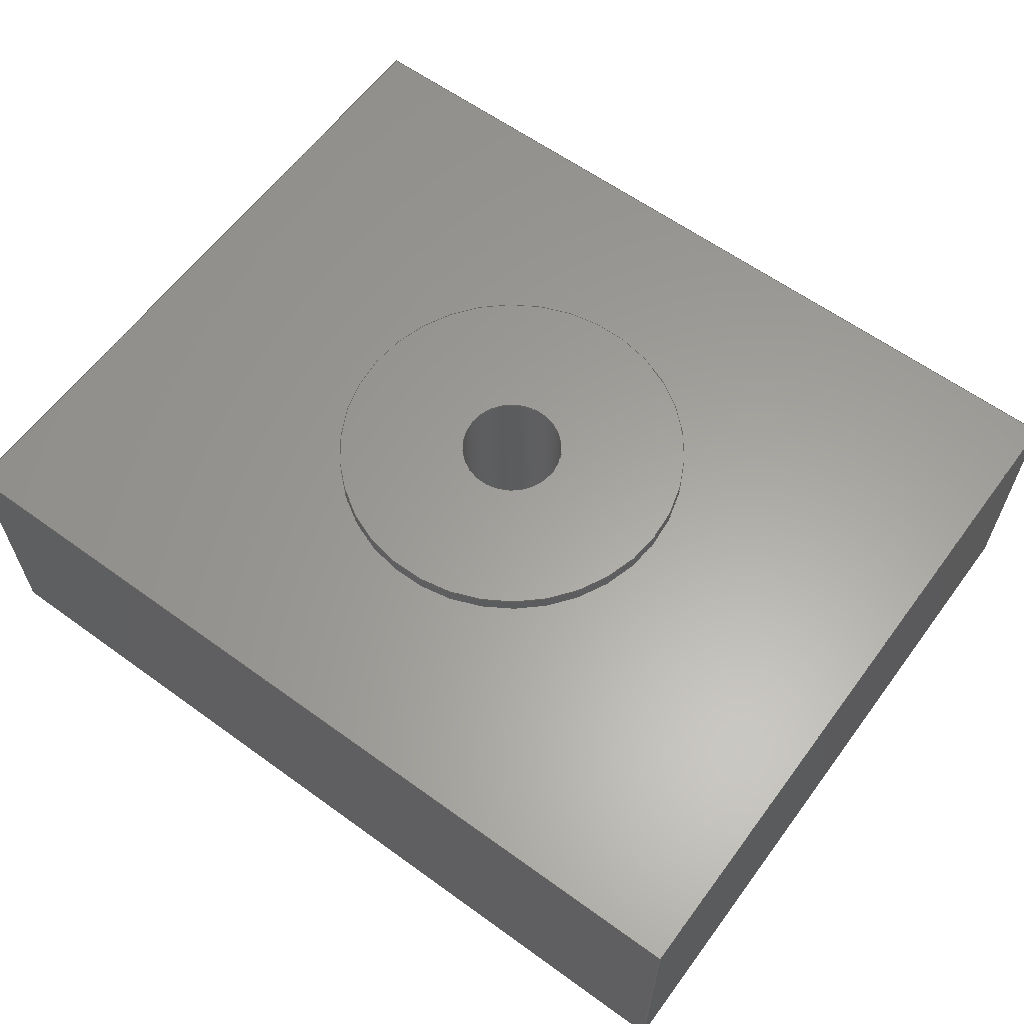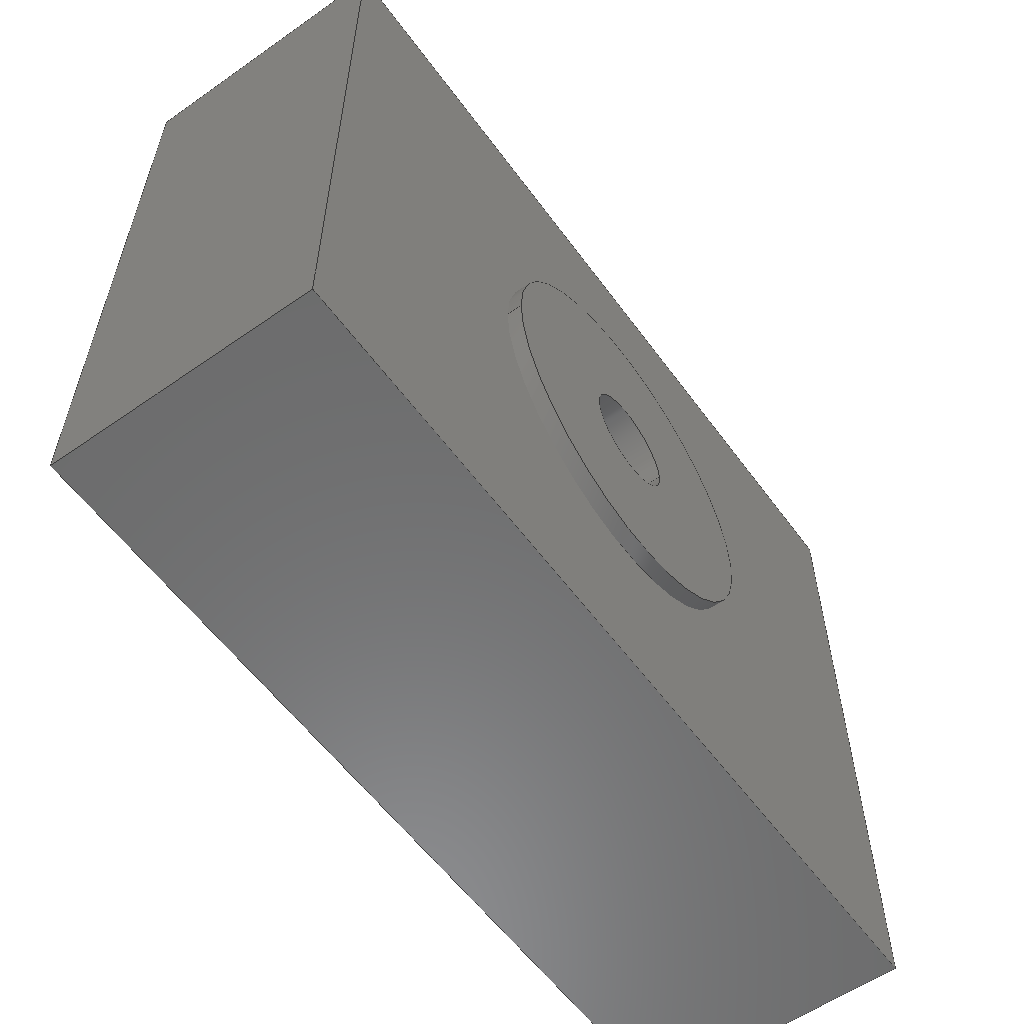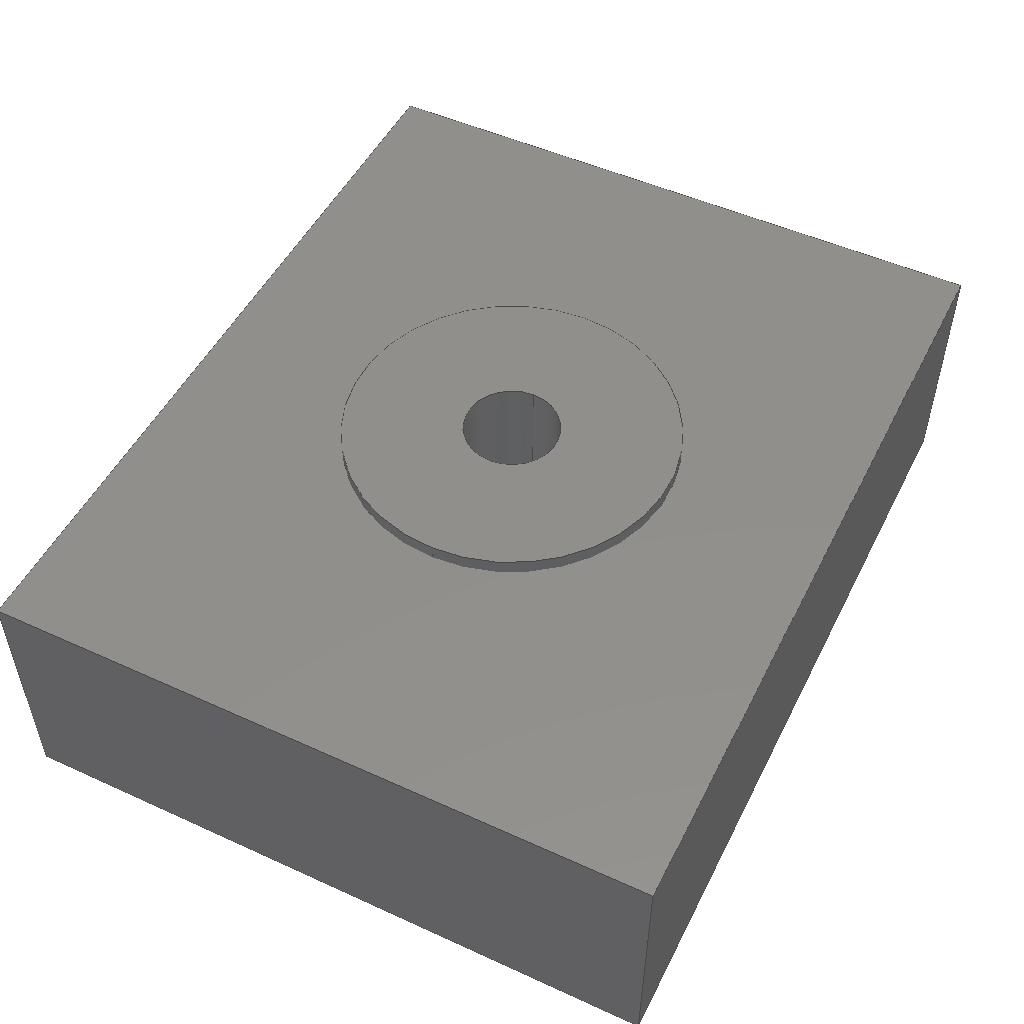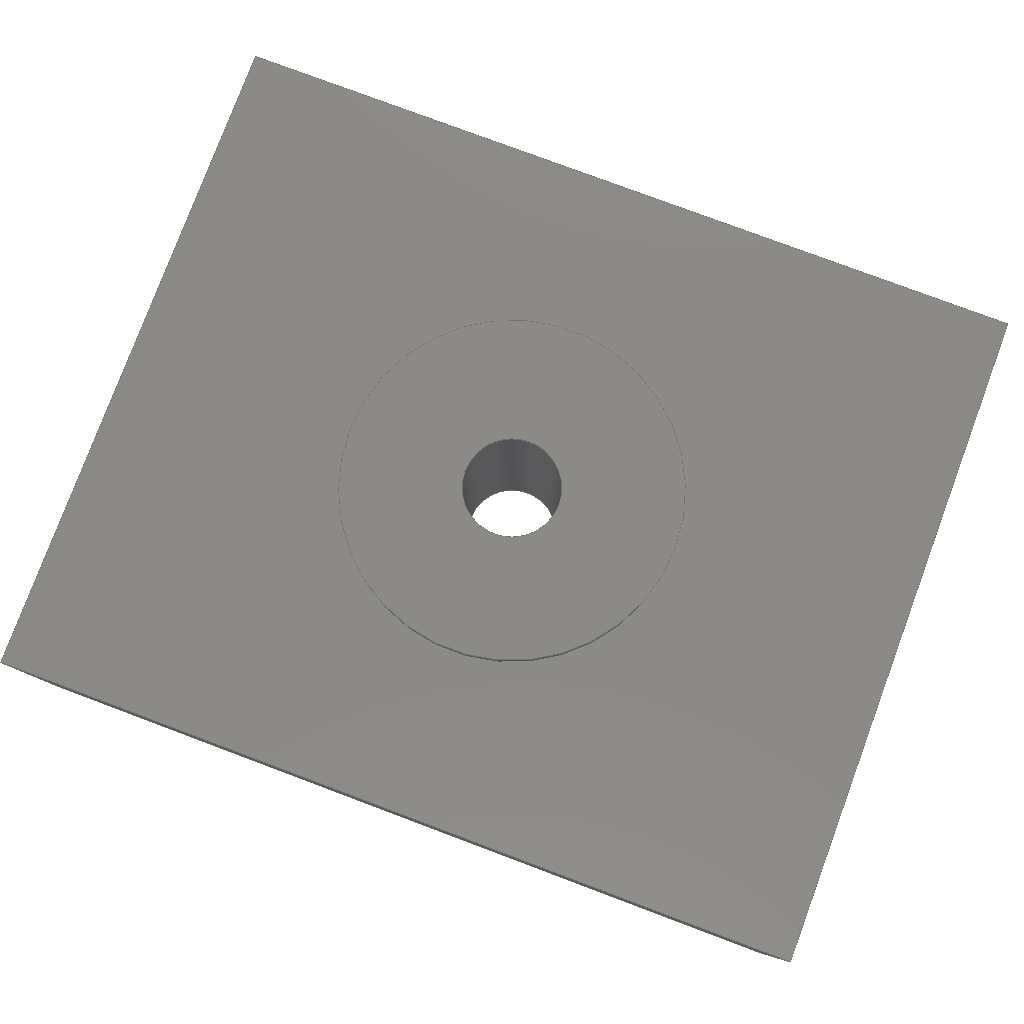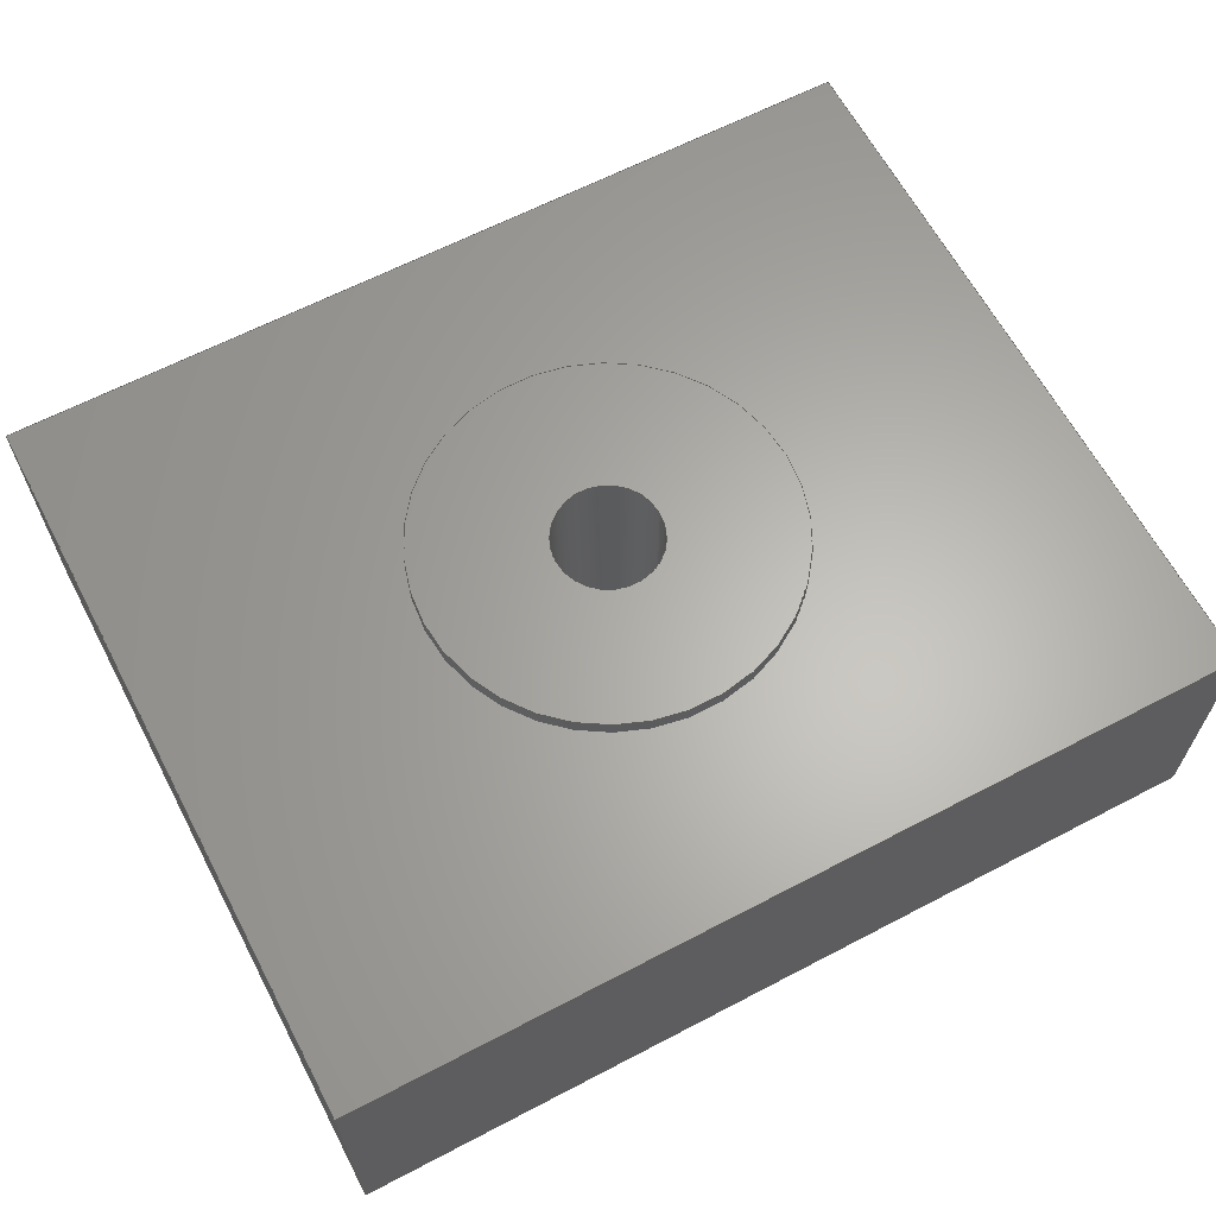
<metadata>
{"format":"step","ext":"step","renderer":"f3d","projection":"perspective","resolution":1024,"background":"white","views":[{"elev":61.3,"azim":-143.6,"up":"+Y"},{"elev":-57.8,"azim":125.9,"up":"+Z"},{"elev":50.8,"azim":116.4,"up":"+Y"},{"elev":79.7,"azim":-159.5,"up":"+Y"},{"elev":63.8,"azim":152.2,"up":"+Y"}]}
</metadata>
<code>
ISO-10303-21;
DATA;
#1=MECHANICAL_DESIGN_GEOMETRIC_PRESENTATION_REPRESENTATION('',(#4),#258);
#2=SHAPE_REPRESENTATION_RELATIONSHIP('SRR','None',#265,#3);
#3=ADVANCED_BREP_SHAPE_REPRESENTATION('',(#5),#257);
#4=STYLED_ITEM('',(#275),#5);
#5=MANIFOLD_SOLID_BREP('Body1',#146);
#6=FACE_BOUND('',#27,.T.);
#7=FACE_BOUND('',#34,.T.);
#8=FACE_BOUND('',#36,.T.);
#9=PLANE('',#163);
#10=PLANE('',#167);
#11=PLANE('',#168);
#12=PLANE('',#169);
#13=PLANE('',#170);
#14=PLANE('',#171);
#15=PLANE('',#172);
#16=FACE_OUTER_BOUND('',#25,.T.);
#17=FACE_OUTER_BOUND('',#26,.T.);
#18=FACE_OUTER_BOUND('',#28,.T.);
#19=FACE_OUTER_BOUND('',#29,.T.);
#20=FACE_OUTER_BOUND('',#30,.T.);
#21=FACE_OUTER_BOUND('',#31,.T.);
#22=FACE_OUTER_BOUND('',#32,.T.);
#23=FACE_OUTER_BOUND('',#33,.T.);
#24=FACE_OUTER_BOUND('',#35,.T.);
#25=EDGE_LOOP('',(#99,#100,#101,#102));
#26=EDGE_LOOP('',(#103));
#27=EDGE_LOOP('',(#104));
#28=EDGE_LOOP('',(#105,#106,#107,#108));
#29=EDGE_LOOP('',(#109,#110,#111,#112));
#30=EDGE_LOOP('',(#113,#114,#115,#116));
#31=EDGE_LOOP('',(#117,#118,#119,#120));
#32=EDGE_LOOP('',(#121,#122,#123,#124));
#33=EDGE_LOOP('',(#125,#126,#127,#128));
#34=EDGE_LOOP('',(#129));
#35=EDGE_LOOP('',(#130,#131,#132,#133));
#36=EDGE_LOOP('',(#134));
#37=LINE('',#220,#51);
#38=LINE('',#227,#52);
#39=LINE('',#232,#53);
#40=LINE('',#234,#54);
#41=LINE('',#236,#55);
#42=LINE('',#237,#56);
#43=LINE('',#240,#57);
#44=LINE('',#242,#58);
#45=LINE('',#243,#59);
#46=LINE('',#246,#60);
#47=LINE('',#248,#61);
#48=LINE('',#249,#62);
#49=LINE('',#251,#63);
#50=LINE('',#252,#64);
#51=VECTOR('',#179,1.15);
#52=VECTOR('',#188,0.3323);
#53=VECTOR('',#193,1);
#54=VECTOR('',#194,1);
#55=VECTOR('',#195,1);
#56=VECTOR('',#196,1);
#57=VECTOR('',#199,1);
#58=VECTOR('',#200,1);
#59=VECTOR('',#201,1);
#60=VECTOR('',#204,1);
#61=VECTOR('',#205,1);
#62=VECTOR('',#206,1);
#63=VECTOR('',#209,1);
#64=VECTOR('',#210,1);
#65=CIRCLE('',#161,1.15);
#66=CIRCLE('',#162,1.15);
#67=CIRCLE('',#164,0.3323);
#68=CIRCLE('',#166,0.3323);
#69=VERTEX_POINT('',#217);
#70=VERTEX_POINT('',#219);
#71=VERTEX_POINT('',#223);
#72=VERTEX_POINT('',#226);
#73=VERTEX_POINT('',#230);
#74=VERTEX_POINT('',#231);
#75=VERTEX_POINT('',#233);
#76=VERTEX_POINT('',#235);
#77=VERTEX_POINT('',#239);
#78=VERTEX_POINT('',#241);
#79=VERTEX_POINT('',#245);
#80=VERTEX_POINT('',#247);
#81=EDGE_CURVE('',#69,#69,#65,.T.);
#82=EDGE_CURVE('',#69,#70,#37,.T.);
#83=EDGE_CURVE('',#70,#70,#66,.T.);
#84=EDGE_CURVE('',#71,#71,#67,.T.);
#85=EDGE_CURVE('',#71,#72,#38,.T.);
#86=EDGE_CURVE('',#72,#72,#68,.T.);
#87=EDGE_CURVE('',#73,#74,#39,.T.);
#88=EDGE_CURVE('',#73,#75,#40,.T.);
#89=EDGE_CURVE('',#76,#75,#41,.T.);
#90=EDGE_CURVE('',#74,#76,#42,.T.);
#91=EDGE_CURVE('',#77,#74,#43,.T.);
#92=EDGE_CURVE('',#78,#76,#44,.T.);
#93=EDGE_CURVE('',#77,#78,#45,.T.);
#94=EDGE_CURVE('',#79,#77,#46,.T.);
#95=EDGE_CURVE('',#80,#78,#47,.T.);
#96=EDGE_CURVE('',#79,#80,#48,.T.);
#97=EDGE_CURVE('',#73,#79,#49,.T.);
#98=EDGE_CURVE('',#75,#80,#50,.T.);
#99=ORIENTED_EDGE('',*,*,#81,.F.);
#100=ORIENTED_EDGE('',*,*,#82,.T.);
#101=ORIENTED_EDGE('',*,*,#83,.F.);
#102=ORIENTED_EDGE('',*,*,#82,.F.);
#103=ORIENTED_EDGE('',*,*,#81,.T.);
#104=ORIENTED_EDGE('',*,*,#84,.T.);
#105=ORIENTED_EDGE('',*,*,#84,.F.);
#106=ORIENTED_EDGE('',*,*,#85,.T.);
#107=ORIENTED_EDGE('',*,*,#86,.T.);
#108=ORIENTED_EDGE('',*,*,#85,.F.);
#109=ORIENTED_EDGE('',*,*,#87,.F.);
#110=ORIENTED_EDGE('',*,*,#88,.T.);
#111=ORIENTED_EDGE('',*,*,#89,.F.);
#112=ORIENTED_EDGE('',*,*,#90,.F.);
#113=ORIENTED_EDGE('',*,*,#91,.T.);
#114=ORIENTED_EDGE('',*,*,#90,.T.);
#115=ORIENTED_EDGE('',*,*,#92,.F.);
#116=ORIENTED_EDGE('',*,*,#93,.F.);
#117=ORIENTED_EDGE('',*,*,#94,.T.);
#118=ORIENTED_EDGE('',*,*,#93,.T.);
#119=ORIENTED_EDGE('',*,*,#95,.F.);
#120=ORIENTED_EDGE('',*,*,#96,.F.);
#121=ORIENTED_EDGE('',*,*,#97,.T.);
#122=ORIENTED_EDGE('',*,*,#96,.T.);
#123=ORIENTED_EDGE('',*,*,#98,.F.);
#124=ORIENTED_EDGE('',*,*,#88,.F.);
#125=ORIENTED_EDGE('',*,*,#98,.T.);
#126=ORIENTED_EDGE('',*,*,#95,.T.);
#127=ORIENTED_EDGE('',*,*,#92,.T.);
#128=ORIENTED_EDGE('',*,*,#89,.T.);
#129=ORIENTED_EDGE('',*,*,#83,.T.);
#130=ORIENTED_EDGE('',*,*,#97,.F.);
#131=ORIENTED_EDGE('',*,*,#87,.T.);
#132=ORIENTED_EDGE('',*,*,#91,.F.);
#133=ORIENTED_EDGE('',*,*,#94,.F.);
#134=ORIENTED_EDGE('',*,*,#86,.F.);
#135=CYLINDRICAL_SURFACE('',#160,1.15);
#136=CYLINDRICAL_SURFACE('',#165,0.3323);
#137=ADVANCED_FACE('',(#16),#135,.T.);
#138=ADVANCED_FACE('',(#17,#6),#9,.T.);
#139=ADVANCED_FACE('',(#18),#136,.F.);
#140=ADVANCED_FACE('',(#19),#10,.T.);
#141=ADVANCED_FACE('',(#20),#11,.T.);
#142=ADVANCED_FACE('',(#21),#12,.T.);
#143=ADVANCED_FACE('',(#22),#13,.T.);
#144=ADVANCED_FACE('',(#23,#7),#14,.T.);
#145=ADVANCED_FACE('',(#24,#8),#15,.F.);
#146=CLOSED_SHELL('',(#137,#138,#139,#140,#141,#142,#143,#144,#145));
#147=DERIVED_UNIT_ELEMENT(#149,1);
#148=DERIVED_UNIT_ELEMENT(#260,3);
#149=(
MASS_UNIT()
NAMED_UNIT(*)
SI_UNIT(.KILO.,.GRAM.)
);
#150=DERIVED_UNIT((#147,#148));
#151=MEASURE_REPRESENTATION_ITEM('density measure',
POSITIVE_RATIO_MEASURE(7850),#150);
#152=PROPERTY_DEFINITION_REPRESENTATION(#157,#154);
#153=PROPERTY_DEFINITION_REPRESENTATION(#158,#155);
#154=REPRESENTATION('material name',(#156),#257);
#155=REPRESENTATION('density',(#151),#257);
#156=DESCRIPTIVE_REPRESENTATION_ITEM('Steel','Steel');
#157=PROPERTY_DEFINITION('material property','material name',#267);
#158=PROPERTY_DEFINITION('material property','density of part',#267);
#159=AXIS2_PLACEMENT_3D('placement',#215,#173,#174);
#160=AXIS2_PLACEMENT_3D('',#216,#175,#176);
#161=AXIS2_PLACEMENT_3D('',#218,#177,#178);
#162=AXIS2_PLACEMENT_3D('',#221,#180,#181);
#163=AXIS2_PLACEMENT_3D('',#222,#182,#183);
#164=AXIS2_PLACEMENT_3D('',#224,#184,#185);
#165=AXIS2_PLACEMENT_3D('',#225,#186,#187);
#166=AXIS2_PLACEMENT_3D('',#228,#189,#190);
#167=AXIS2_PLACEMENT_3D('',#229,#191,#192);
#168=AXIS2_PLACEMENT_3D('',#238,#197,#198);
#169=AXIS2_PLACEMENT_3D('',#244,#202,#203);
#170=AXIS2_PLACEMENT_3D('',#250,#207,#208);
#171=AXIS2_PLACEMENT_3D('',#253,#211,#212);
#172=AXIS2_PLACEMENT_3D('',#254,#213,#214);
#173=DIRECTION('axis',(0,0,1));
#174=DIRECTION('refdir',(1,0,0));
#175=DIRECTION('center_axis',(0,1,0));
#176=DIRECTION('ref_axis',(-1,0,0));
#177=DIRECTION('center_axis',(0,1,0));
#178=DIRECTION('ref_axis',(-1,0,0));
#179=DIRECTION('',(0,-1,0));
#180=DIRECTION('center_axis',(0,-1,0));
#181=DIRECTION('ref_axis',(-1,0,0));
#182=DIRECTION('center_axis',(0,1,0));
#183=DIRECTION('ref_axis',(-1,0,0));
#184=DIRECTION('center_axis',(0,-1,0));
#185=DIRECTION('ref_axis',(-1,0,0));
#186=DIRECTION('center_axis',(0,1,0));
#187=DIRECTION('ref_axis',(1,0,0));
#188=DIRECTION('',(0,-1,0));
#189=DIRECTION('center_axis',(0,-1,0));
#190=DIRECTION('ref_axis',(1,0,0));
#191=DIRECTION('center_axis',(0,0,-1));
#192=DIRECTION('ref_axis',(-1,0,0));
#193=DIRECTION('',(1,0,0));
#194=DIRECTION('',(0,1,0));
#195=DIRECTION('',(-1,0,0));
#196=DIRECTION('',(0,1,0));
#197=DIRECTION('center_axis',(1,0,0));
#198=DIRECTION('ref_axis',(0,0,-1));
#199=DIRECTION('',(0,0,-1));
#200=DIRECTION('',(0,0,-1));
#201=DIRECTION('',(0,1,0));
#202=DIRECTION('center_axis',(0,0,1));
#203=DIRECTION('ref_axis',(1,0,0));
#204=DIRECTION('',(1,0,0));
#205=DIRECTION('',(1,0,0));
#206=DIRECTION('',(0,1,0));
#207=DIRECTION('center_axis',(-1,0,0));
#208=DIRECTION('ref_axis',(0,0,1));
#209=DIRECTION('',(0,0,1));
#210=DIRECTION('',(0,0,1));
#211=DIRECTION('center_axis',(0,1,0));
#212=DIRECTION('ref_axis',(1,0,0));
#213=DIRECTION('center_axis',(0,1,0));
#214=DIRECTION('ref_axis',(1,0,0));
#215=CARTESIAN_POINT('',(0,0,0));
#216=CARTESIAN_POINT('Origin',(2.75,1.7,2.258));
#217=CARTESIAN_POINT('',(3.9,1.8,2.258));
#218=CARTESIAN_POINT('Origin',(2.75,1.8,2.258));
#219=CARTESIAN_POINT('',(3.9,1.7,2.258));
#220=CARTESIAN_POINT('',(3.9,1.7,2.258));
#221=CARTESIAN_POINT('Origin',(2.75,1.7,2.258));
#222=CARTESIAN_POINT('Origin',(2.75,1.8,2.258));
#223=CARTESIAN_POINT('',(2.418,1.8,2.258));
#224=CARTESIAN_POINT('Origin',(2.75,1.8,2.258));
#225=CARTESIAN_POINT('Origin',(2.75,0,2.258));
#226=CARTESIAN_POINT('',(2.418,0,2.258));
#227=CARTESIAN_POINT('',(2.418,0,2.258));
#228=CARTESIAN_POINT('Origin',(2.75,0,2.258));
#229=CARTESIAN_POINT('Origin',(5.5,0,0));
#230=CARTESIAN_POINT('',(0,0,0));
#231=CARTESIAN_POINT('',(5.5,0,0));
#232=CARTESIAN_POINT('',(0,0,0));
#233=CARTESIAN_POINT('',(0,1.7,0));
#234=CARTESIAN_POINT('',(0,0,0));
#235=CARTESIAN_POINT('',(5.5,1.7,0));
#236=CARTESIAN_POINT('',(0,1.7,0));
#237=CARTESIAN_POINT('',(5.5,0,0));
#238=CARTESIAN_POINT('Origin',(5.5,0,4.516));
#239=CARTESIAN_POINT('',(5.5,0,4.516));
#240=CARTESIAN_POINT('',(5.5,0,4.516));
#241=CARTESIAN_POINT('',(5.5,1.7,4.516));
#242=CARTESIAN_POINT('',(5.5,1.7,4.516));
#243=CARTESIAN_POINT('',(5.5,0,4.516));
#244=CARTESIAN_POINT('Origin',(0,0,4.516));
#245=CARTESIAN_POINT('',(0,0,4.516));
#246=CARTESIAN_POINT('',(0,0,4.516));
#247=CARTESIAN_POINT('',(0,1.7,4.516));
#248=CARTESIAN_POINT('',(0,1.7,4.516));
#249=CARTESIAN_POINT('',(0,0,4.516));
#250=CARTESIAN_POINT('Origin',(0,0,0));
#251=CARTESIAN_POINT('',(0,0,0));
#252=CARTESIAN_POINT('',(0,1.7,0));
#253=CARTESIAN_POINT('Origin',(2.75,1.7,2.258));
#254=CARTESIAN_POINT('Origin',(2.75,0,2.258));
#255=UNCERTAINTY_MEASURE_WITH_UNIT(LENGTH_MEASURE(0.001),#259,
'DISTANCE_ACCURACY_VALUE',
'Maximum model space distance between geometric entities at asserted c
onnectivities');
#256=UNCERTAINTY_MEASURE_WITH_UNIT(LENGTH_MEASURE(0.001),#259,
'DISTANCE_ACCURACY_VALUE',
'Maximum model space distance between geometric entities at asserted c
onnectivities');
#257=(
GEOMETRIC_REPRESENTATION_CONTEXT(3)
GLOBAL_UNCERTAINTY_ASSIGNED_CONTEXT((#255))
GLOBAL_UNIT_ASSIGNED_CONTEXT((#259,#261,#262))
REPRESENTATION_CONTEXT('','3D')
);
#258=(
GEOMETRIC_REPRESENTATION_CONTEXT(3)
GLOBAL_UNCERTAINTY_ASSIGNED_CONTEXT((#256))
GLOBAL_UNIT_ASSIGNED_CONTEXT((#259,#261,#262))
REPRESENTATION_CONTEXT('','3D')
);
#259=(
LENGTH_UNIT()
NAMED_UNIT(*)
SI_UNIT(.CENTI.,.METRE.)
);
#260=(
LENGTH_UNIT()
NAMED_UNIT(*)
SI_UNIT($,.METRE.)
);
#261=(
NAMED_UNIT(*)
PLANE_ANGLE_UNIT()
SI_UNIT($,.RADIAN.)
);
#262=(
NAMED_UNIT(*)
SI_UNIT($,.STERADIAN.)
SOLID_ANGLE_UNIT()
);
#263=SHAPE_DEFINITION_REPRESENTATION(#264,#265);
#264=PRODUCT_DEFINITION_SHAPE('',$,#267);
#265=SHAPE_REPRESENTATION('',(#159),#257);
#266=PRODUCT_DEFINITION_CONTEXT('part definition',#271,'design');
#267=PRODUCT_DEFINITION('Liga+\X\BA+\X\FAo das articula+\X\BA+\X\C1es',
'Liga+\X\BA+\X\FAo das articula+\X\BA+\X\C1es',#268,#266);
#268=PRODUCT_DEFINITION_FORMATION('',$,#273);
#269=PRODUCT_RELATED_PRODUCT_CATEGORY(
'Liga+\X\BA+\X\FAo das articula+\X\BA+\X\C1es',
'Liga+\X\BA+\X\FAo das articula+\X\BA+\X\C1es',(#273));
#270=APPLICATION_PROTOCOL_DEFINITION('international standard',
'automotive_design',2009,#271);
#271=APPLICATION_CONTEXT(
'Core Data for Automotive Mechanical Design Process');
#272=PRODUCT_CONTEXT('part definition',#271,'mechanical');
#273=PRODUCT('Liga+\X\BA+\X\FAo das articula+\X\BA+\X\C1es',
'Liga+\X\BA+\X\FAo das articula+\X\BA+\X\C1es',$,(#272));
#274=PRESENTATION_STYLE_ASSIGNMENT((#276));
#275=PRESENTATION_STYLE_ASSIGNMENT((#277));
#276=SURFACE_STYLE_USAGE(.BOTH.,#278);
#277=SURFACE_STYLE_USAGE(.BOTH.,#279);
#278=SURFACE_SIDE_STYLE('',(#280));
#279=SURFACE_SIDE_STYLE('',(#281));
#280=SURFACE_STYLE_FILL_AREA(#282);
#281=SURFACE_STYLE_FILL_AREA(#283);
#282=FILL_AREA_STYLE('Steel - Satin',(#284));
#283=FILL_AREA_STYLE('Steel - Cast',(#285));
#284=FILL_AREA_STYLE_COLOUR('Steel - Satin',#286);
#285=FILL_AREA_STYLE_COLOUR('Steel - Cast',#287);
#286=COLOUR_RGB('Steel - Satin',0.6275,0.6275,0.6275);
#287=COLOUR_RGB('Steel - Cast',0.6275,0.6275,0.6275);
ENDSEC;
END-ISO-10303-21;

</code>
